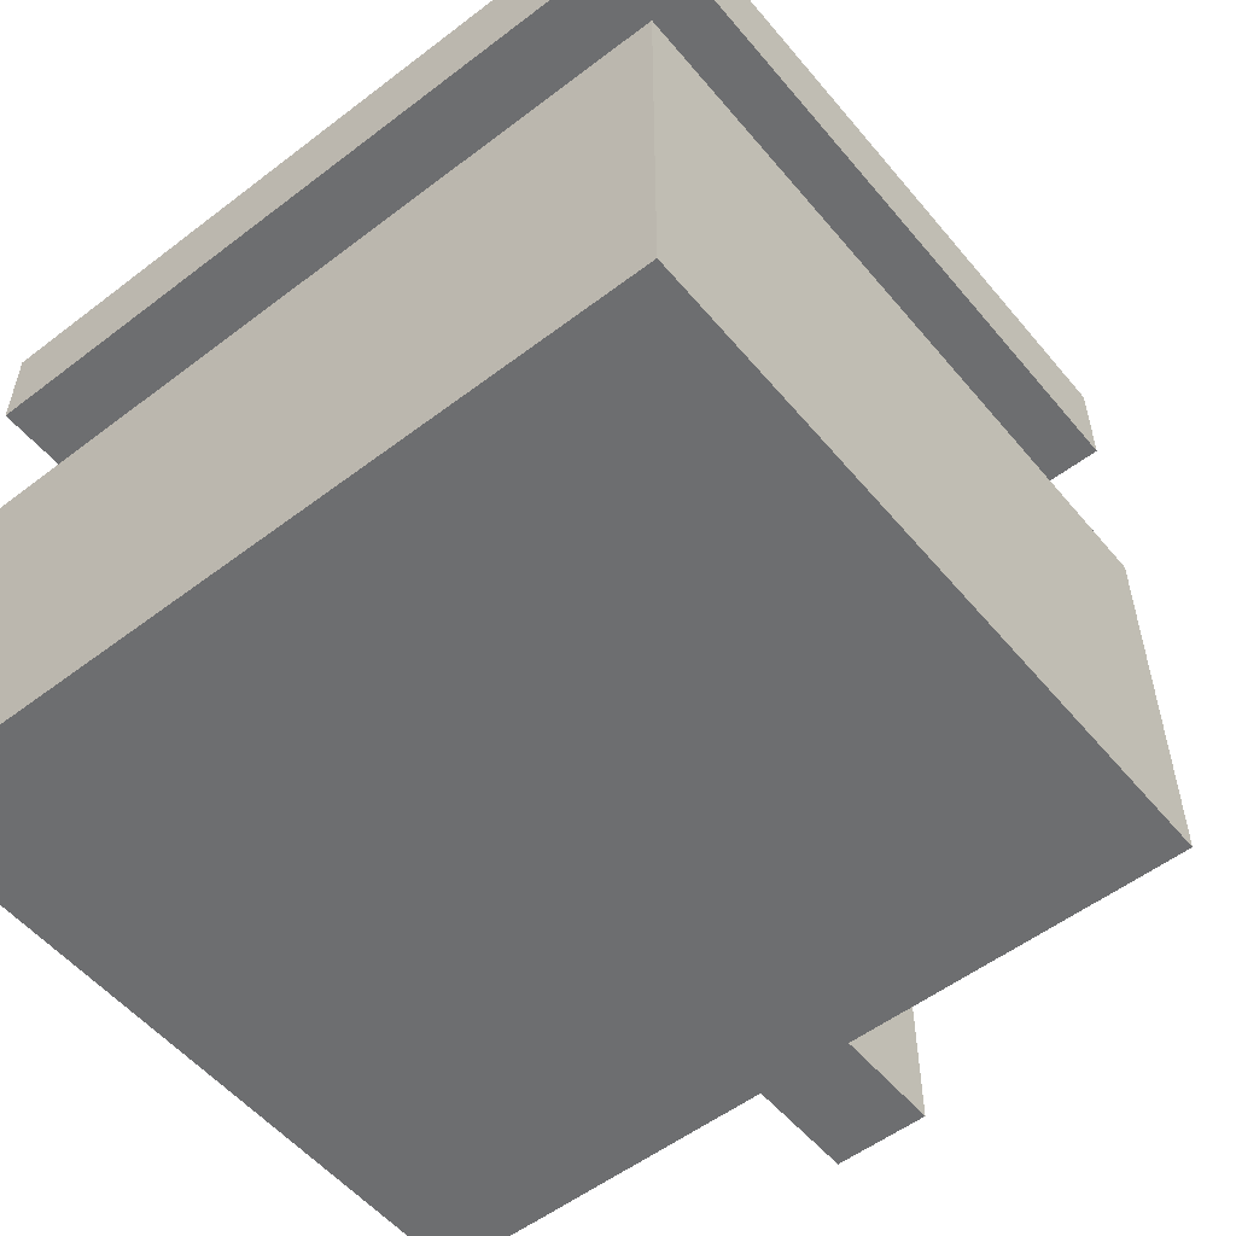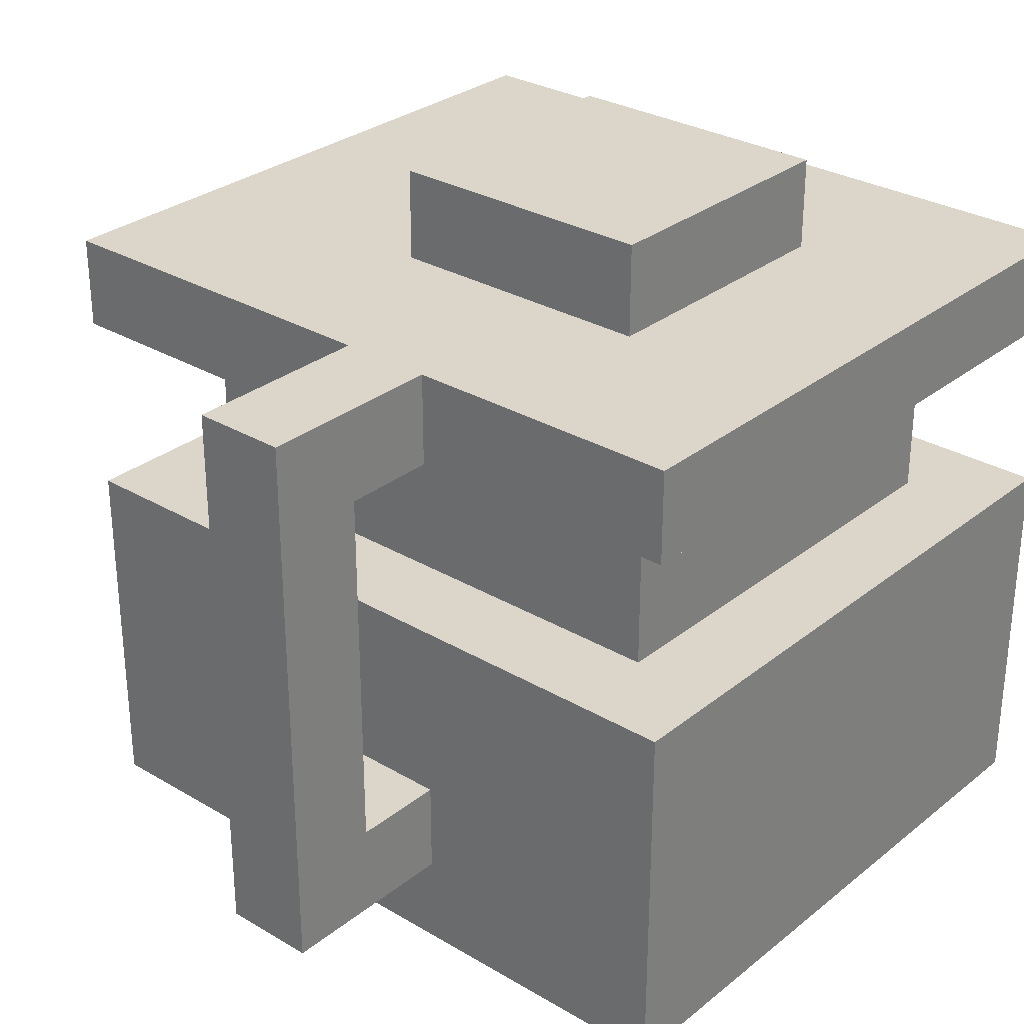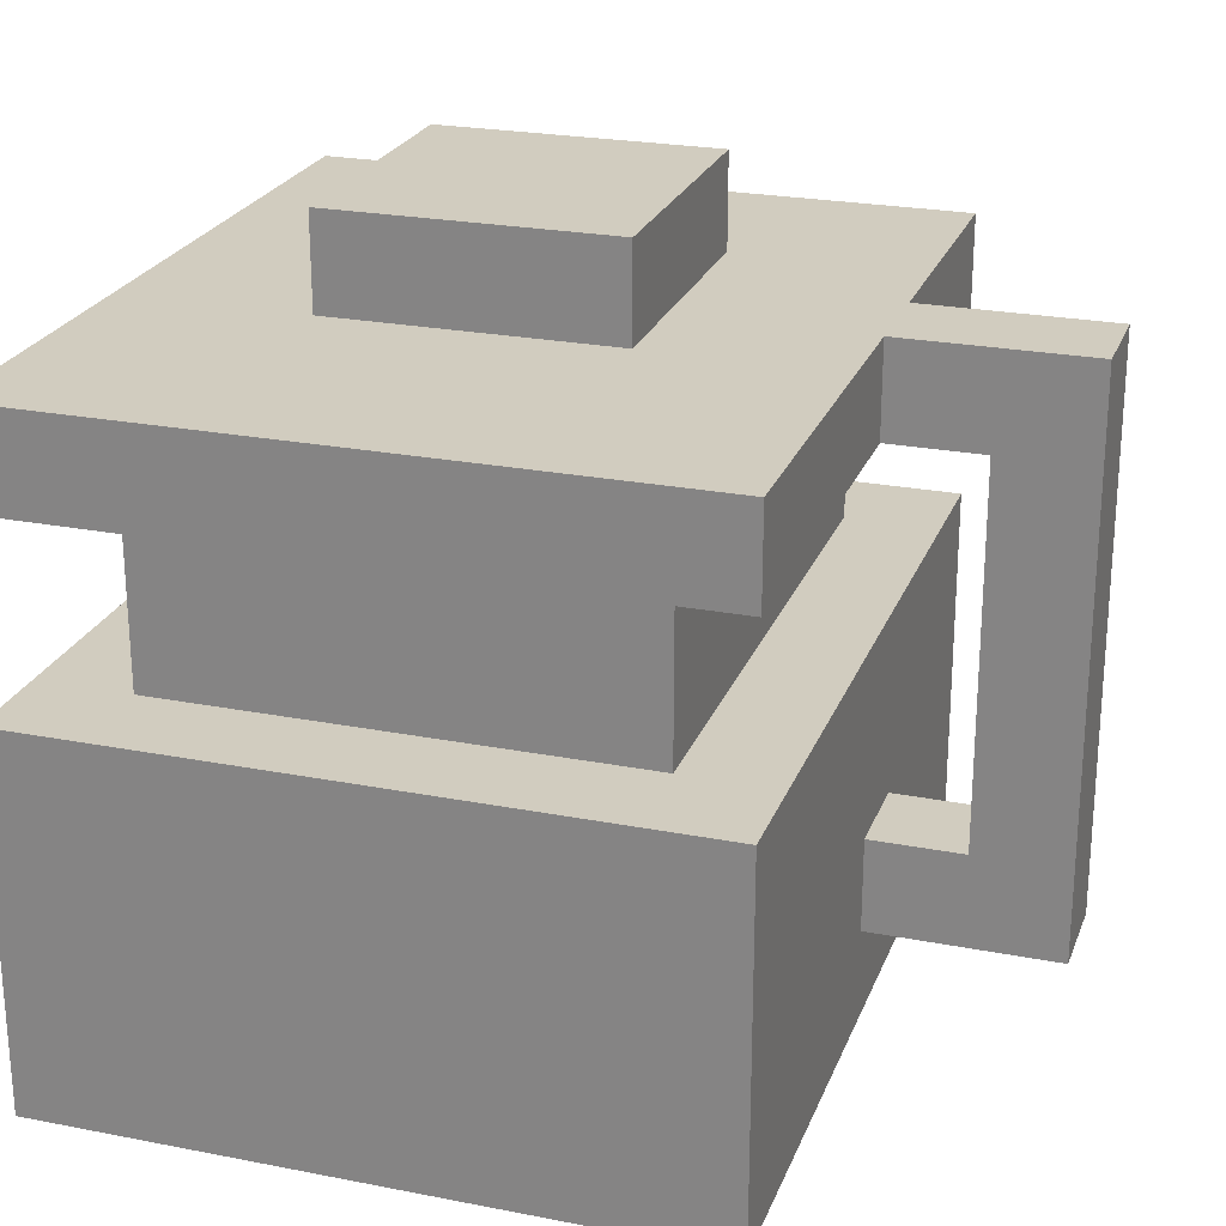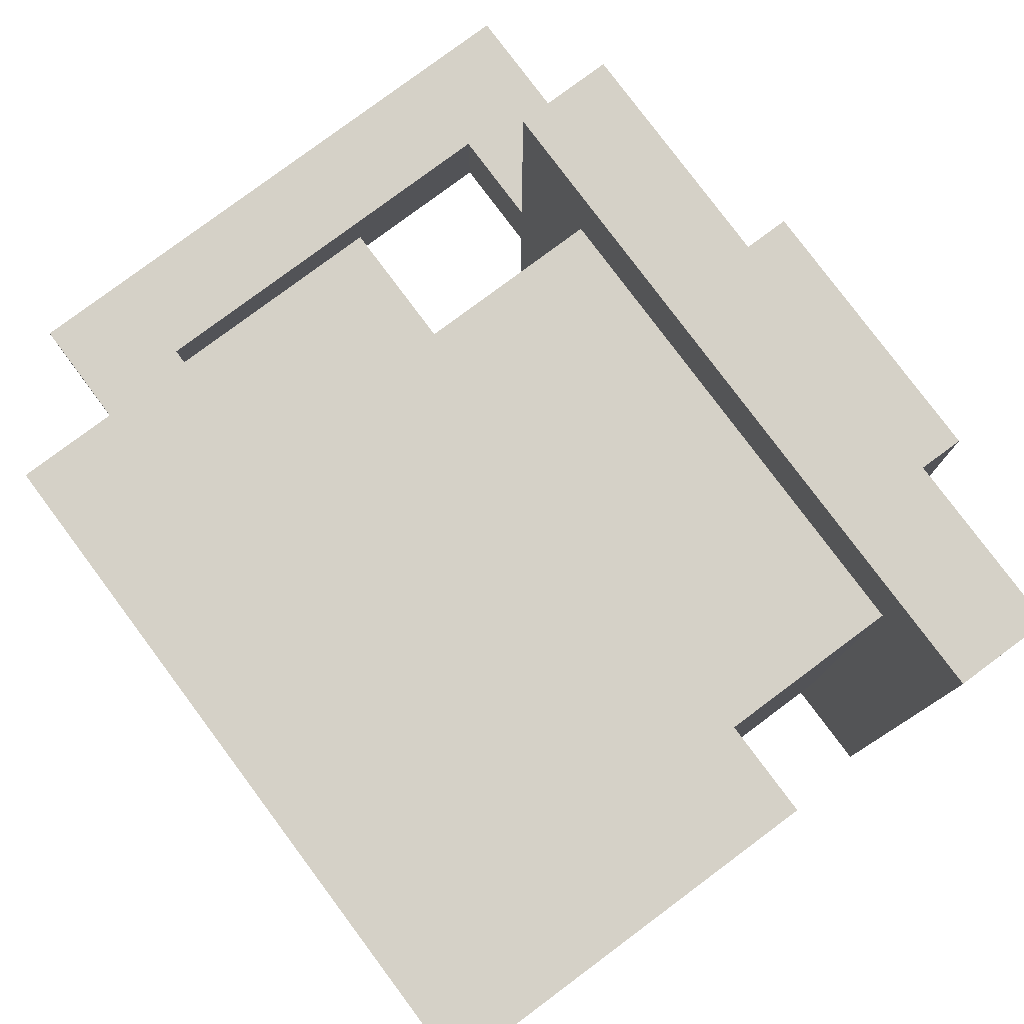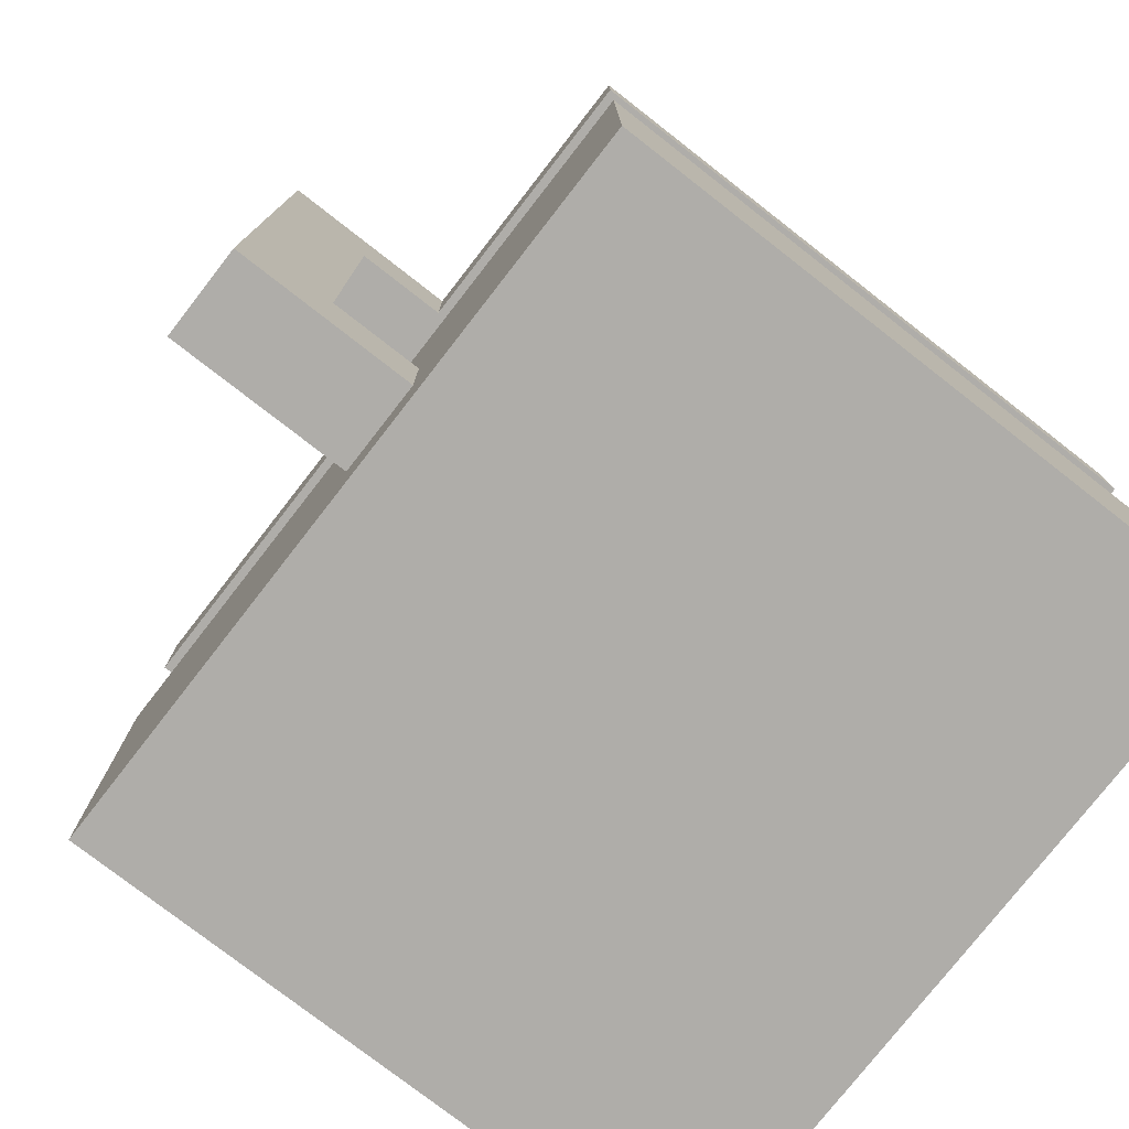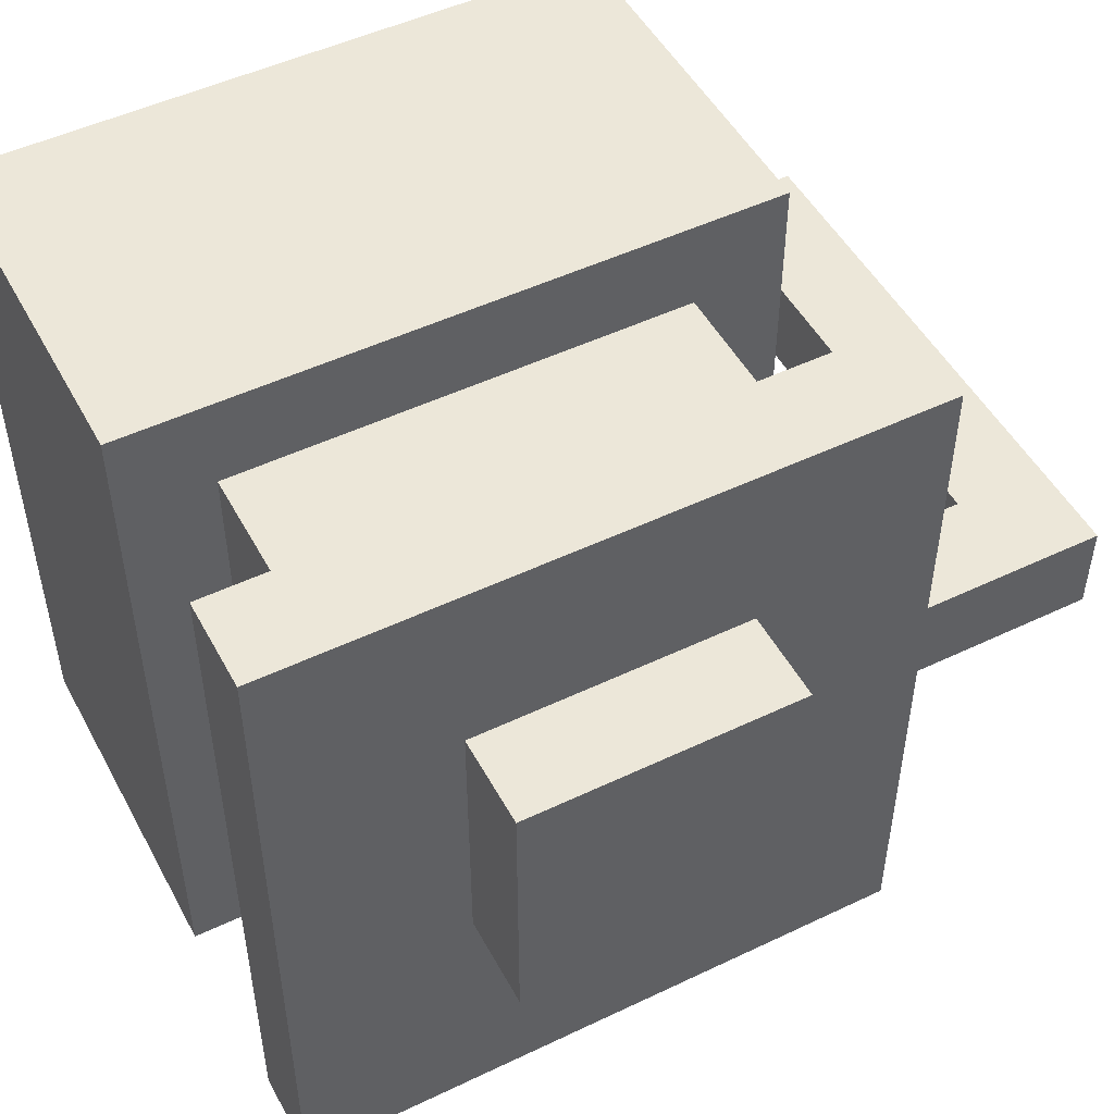
<metadata>
{"format":"obj","ext":"obj","renderer":"f3d","projection":"perspective","resolution":1024,"background":"white","views":[{"elev":-54.3,"azim":129.0,"up":"+Y"},{"elev":29.7,"azim":-49.1,"up":"+Y"},{"elev":24.0,"azim":-162.1,"up":"+Y"},{"elev":79.4,"azim":53.3,"up":"+Z"},{"elev":-77.3,"azim":-37.9,"up":"+Y"},{"elev":49.9,"azim":152.3,"up":"+Z"}]}
</metadata>
<code>
o coffee-pot
v -0.2 0.05 0.05
v -0.2 0.05 0
v -0.2 0.35 0.05
v -0.2 0.35 0
v -0.1 0 0.2
v -0.1 0 -0.2
v -0.1 0.05 0.05
v -0.1 0.05 0
v -0.1 0.1 0.05
v -0.1 0.1 0
v -0.1 0.2 0.2
v -0.1 0.2 -0.2
v -0.1 0.3 0.2
v -0.1 0.3 0.05
v -0.1 0.3 0
v -0.1 0.3 -0.2
v -0.1 0.35 0.2
v -0.1 0.35 0.05
v -0.1 0.35 0
v -0.1 0.35 -0.2
v -0.05 0.2 0.15
v -0.05 0.2 -0.15
v -0.05 0.3 0.15
v -0.05 0.3 -0.15
v 0 0.35 0.1
v 0 0.35 -0.05
v 0 0.4 0.1
v 0 0.4 -0.05
v 0.2 0.05 0.15
v 0.2 0.05 -0.1
v 0.2 0.2 0.15
v 0.2 0.2 -0.1
v -0.15 0.1 0.05
v -0.15 0.1 0
v -0.15 0.3 0.05
v -0.15 0.3 0
v -0.05 0.05 0.15
v -0.05 0.05 -0.1
v -0.05 0.2 0.15
v -0.05 0.2 -0.1
v 0.15 0.35 0.1
v 0.15 0.35 -0.05
v 0.15 0.4 0.1
v 0.15 0.4 -0.05
v 0.2 0.2 0.15
v 0.2 0.2 -0.15
v 0.2 0.3 0.15
v 0.2 0.3 -0.15
v 0.25 0 0.2
v 0.25 0 -0.2
v 0.25 0.2 0.2
v 0.25 0.2 -0.2
v 0.25 0.3 0.2
v 0.25 0.3 -0.2
v 0.25 0.35 0.2
v 0.25 0.35 -0.2
v -0.1 0 0.2
v -0.1 0.2 0.2
v -0.1 0.3 0.2
v -0.1 0.35 0.2
v 0.25 0 0.2
v 0.25 0.2 0.2
v 0.25 0.3 0.2
v 0.25 0.35 0.2
v -0.05 0.2 0.15
v -0.05 0.3 0.15
v 0.2 0.2 0.15
v 0.2 0.3 0.15
v 0 0.35 0.1
v 0 0.4 0.1
v 0.15 0.35 0.1
v 0.15 0.4 0.1
v -0.2 0.05 0.05
v -0.2 0.35 0.05
v -0.15 0.1 0.05
v -0.15 0.3 0.05
v -0.1 0.05 0.05
v -0.1 0.1 0.05
v -0.1 0.3 0.05
v -0.1 0.35 0.05
v -0.05 0.05 -0.1
v -0.05 0.2 -0.1
v 0.2 0.05 -0.1
v 0.2 0.2 -0.1
v -0.05 0.05 0.15
v -0.05 0.2 0.15
v 0.2 0.05 0.15
v 0.2 0.2 0.15
v -0.2 0.05 0
v -0.2 0.35 0
v -0.15 0.1 0
v -0.15 0.3 0
v -0.1 0.05 0
v -0.1 0.1 0
v -0.1 0.3 0
v -0.1 0.35 0
v 0 0.35 -0.05
v 0 0.4 -0.05
v 0.15 0.35 -0.05
v 0.15 0.4 -0.05
v -0.05 0.2 -0.15
v -0.05 0.3 -0.15
v 0.2 0.2 -0.15
v 0.2 0.3 -0.15
v -0.1 0 -0.2
v -0.1 0.2 -0.2
v -0.1 0.3 -0.2
v -0.1 0.35 -0.2
v 0.25 0 -0.2
v 0.25 0.2 -0.2
v 0.25 0.3 -0.2
v 0.25 0.35 -0.2
v -0.1 0 0.2
v 0.25 0 0.2
v -0.1 0 -0.2
v 0.25 0 -0.2
v -0.2 0.05 0.05
v -0.1 0.05 0.05
v -0.2 0.05 0
v -0.1 0.05 0
v -0.05 0.2 0.15
v 0.2 0.2 0.15
v -0.05 0.2 -0.1
v 0.2 0.2 -0.1
v -0.1 0.3 0.2
v 0.25 0.3 0.2
v -0.05 0.3 0.15
v 0.2 0.3 0.15
v -0.15 0.3 0.05
v -0.1 0.3 0.05
v -0.15 0.3 0
v -0.1 0.3 0
v -0.05 0.3 -0.15
v 0.2 0.3 -0.15
v -0.1 0.3 -0.2
v 0.25 0.3 -0.2
v -0.05 0.05 0.15
v 0.2 0.05 0.15
v -0.05 0.05 -0.1
v 0.2 0.05 -0.1
v -0.15 0.1 0.05
v -0.1 0.1 0.05
v -0.15 0.1 0
v -0.1 0.1 0
v -0.1 0.2 0.2
v 0.25 0.2 0.2
v -0.05 0.2 0.15
v 0.2 0.2 0.15
v -0.05 0.2 -0.15
v 0.2 0.2 -0.15
v -0.1 0.2 -0.2
v 0.25 0.2 -0.2
v -0.1 0.35 0.2
v 0.25 0.35 0.2
v 0 0.35 0.1
v 0.15 0.35 0.1
v -0.2 0.35 0.05
v -0.1 0.35 0.05
v -0.2 0.35 0
v -0.1 0.35 0
v 0 0.35 -0.05
v 0.15 0.35 -0.05
v -0.1 0.35 -0.2
v 0.25 0.35 -0.2
v 0 0.4 0.1
v 0.15 0.4 0.1
v 0 0.4 -0.05
v 0.15 0.4 -0.05
f 3 2 1
f 4 2 3
f 7 6 5
f 8 6 7
f 9 7 5
f 10 6 8
f 11 9 5
f 11 10 9
f 12 6 10
f 12 10 11
f 17 14 13
f 18 14 17
f 19 16 15
f 20 16 19
f 23 22 21
f 24 22 23
f 27 26 25
f 28 26 27
f 31 30 29
f 32 30 31
f 33 34 35
f 35 34 36
f 37 38 39
f 39 38 40
f 41 42 43
f 43 42 44
f 45 46 47
f 47 46 48
f 49 50 51
f 51 50 52
f 53 54 55
f 55 54 56
f 61 58 57
f 62 58 61
f 63 60 59
f 64 60 63
f 67 66 65
f 68 66 67
f 71 70 69
f 72 70 71
f 75 74 73
f 76 74 75
f 77 75 73
f 78 75 77
f 79 74 76
f 80 74 79
f 83 82 81
f 84 82 83
f 85 86 87
f 87 86 88
f 89 90 91
f 91 90 92
f 89 91 93
f 93 91 94
f 92 90 95
f 95 90 96
f 97 98 99
f 99 98 100
f 101 102 103
f 103 102 104
f 105 106 109
f 109 106 110
f 107 108 111
f 111 108 112
f 115 114 113
f 116 114 115
f 119 118 117
f 120 118 119
f 123 122 121
f 124 122 123
f 127 126 125
f 128 126 127
f 130 127 125
f 131 130 129
f 132 127 130
f 132 130 131
f 133 127 132
f 134 126 128
f 135 133 132
f 135 134 133
f 136 126 134
f 136 134 135
f 137 138 139
f 139 138 140
f 141 142 143
f 143 142 144
f 145 146 147
f 147 146 148
f 145 147 149
f 148 146 150
f 145 149 151
f 149 150 151
f 150 146 152
f 151 150 152
f 153 154 155
f 155 154 156
f 153 155 158
f 157 158 159
f 158 155 160
f 159 158 160
f 160 155 161
f 156 154 162
f 160 161 163
f 161 162 163
f 162 154 164
f 163 162 164
f 165 166 167
f 167 166 168

</code>
